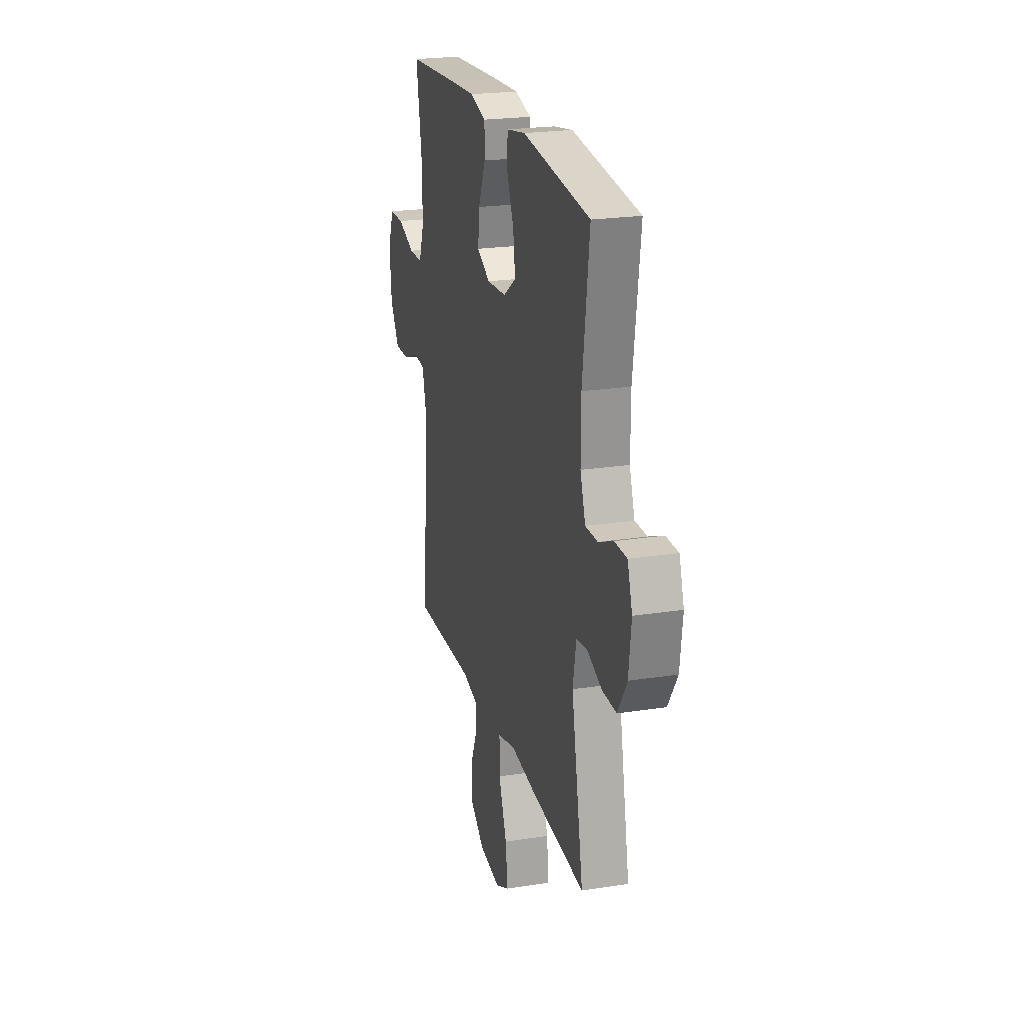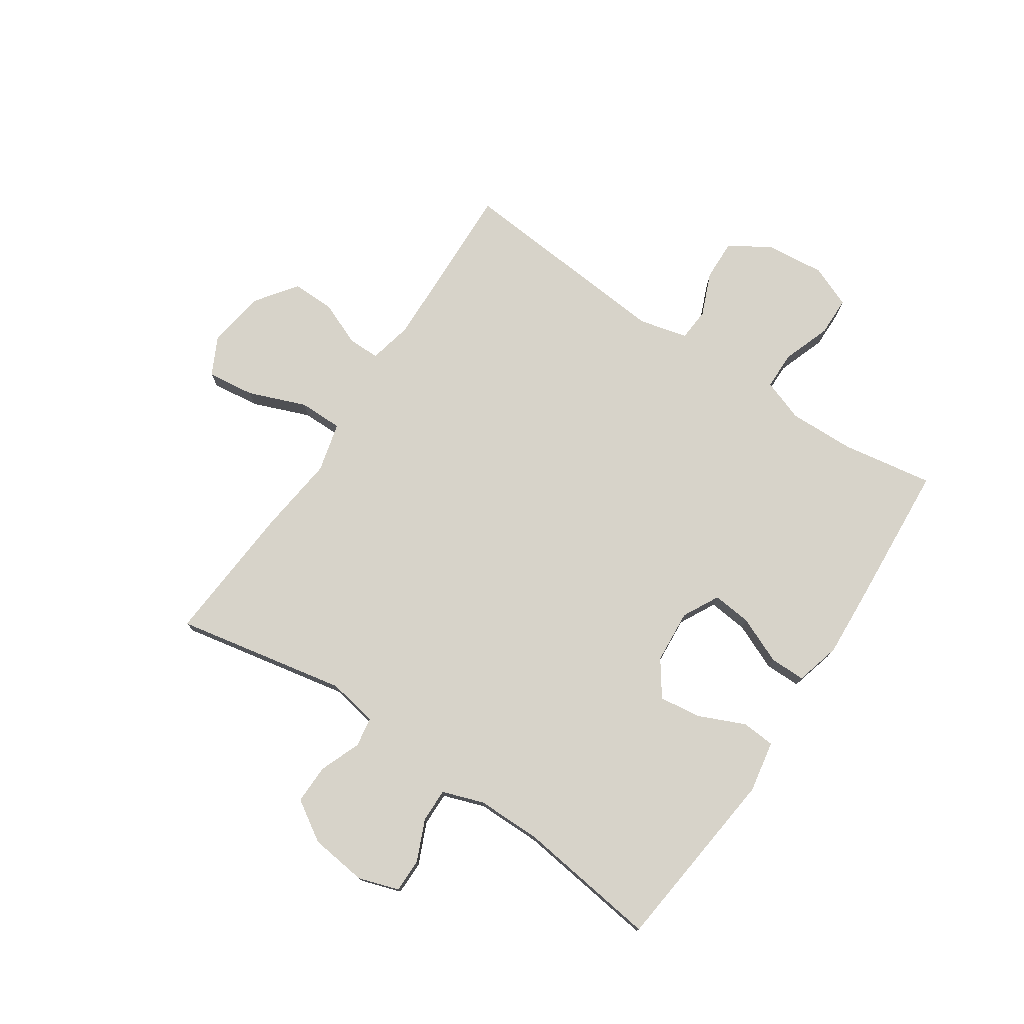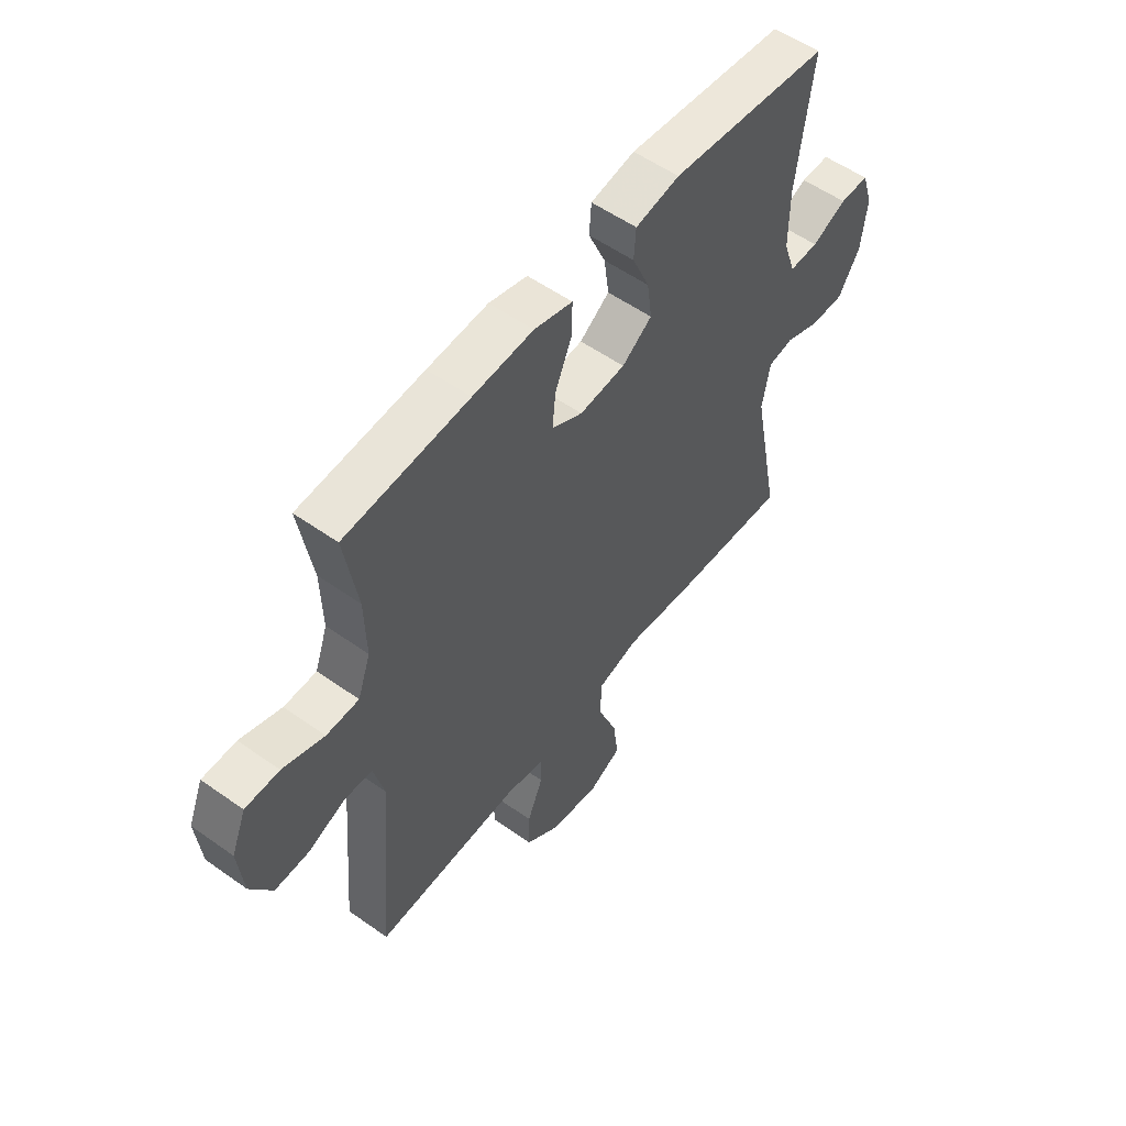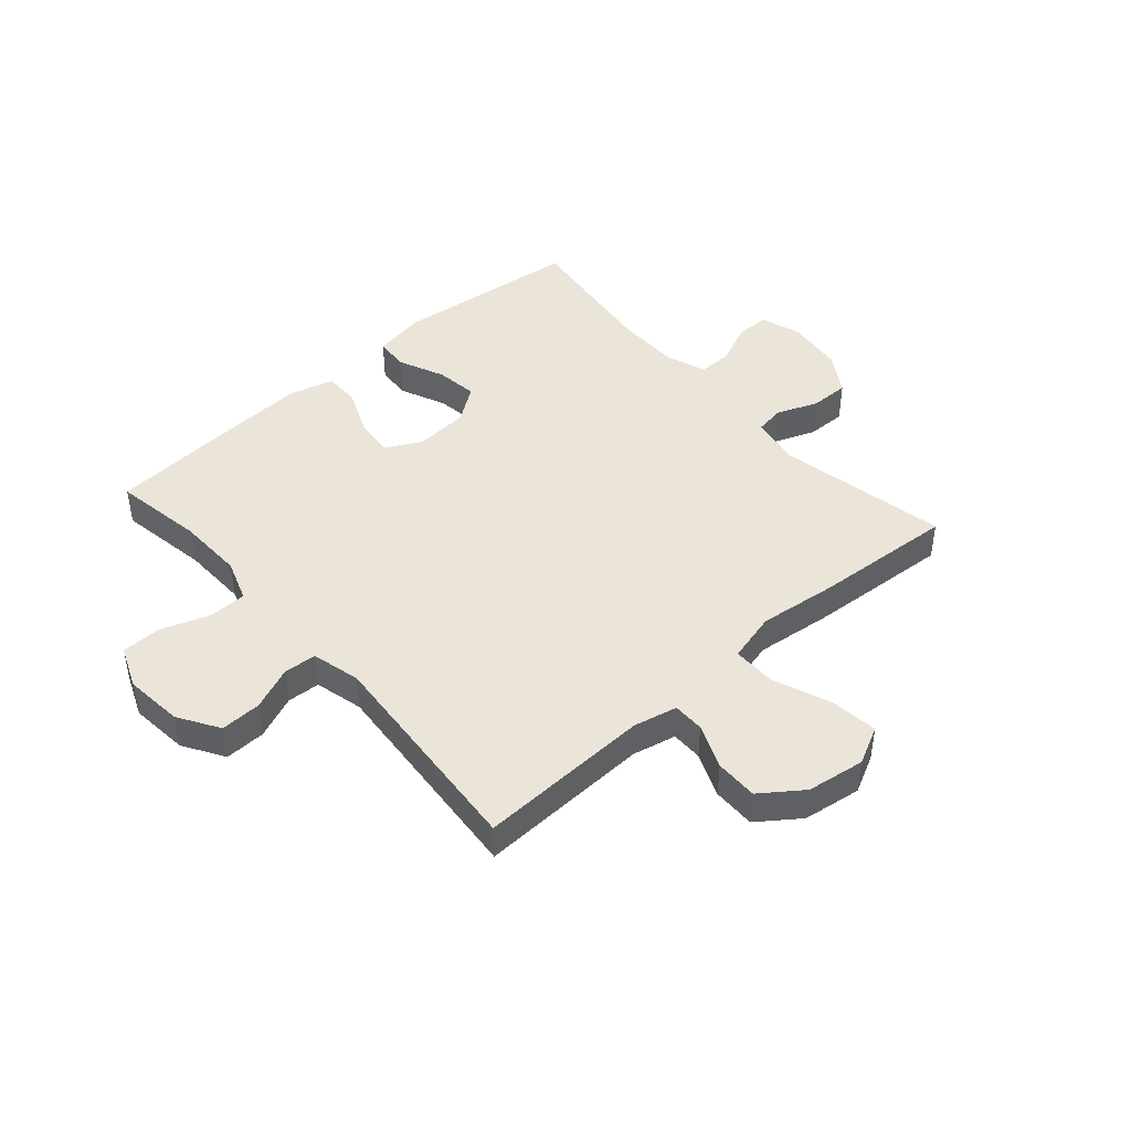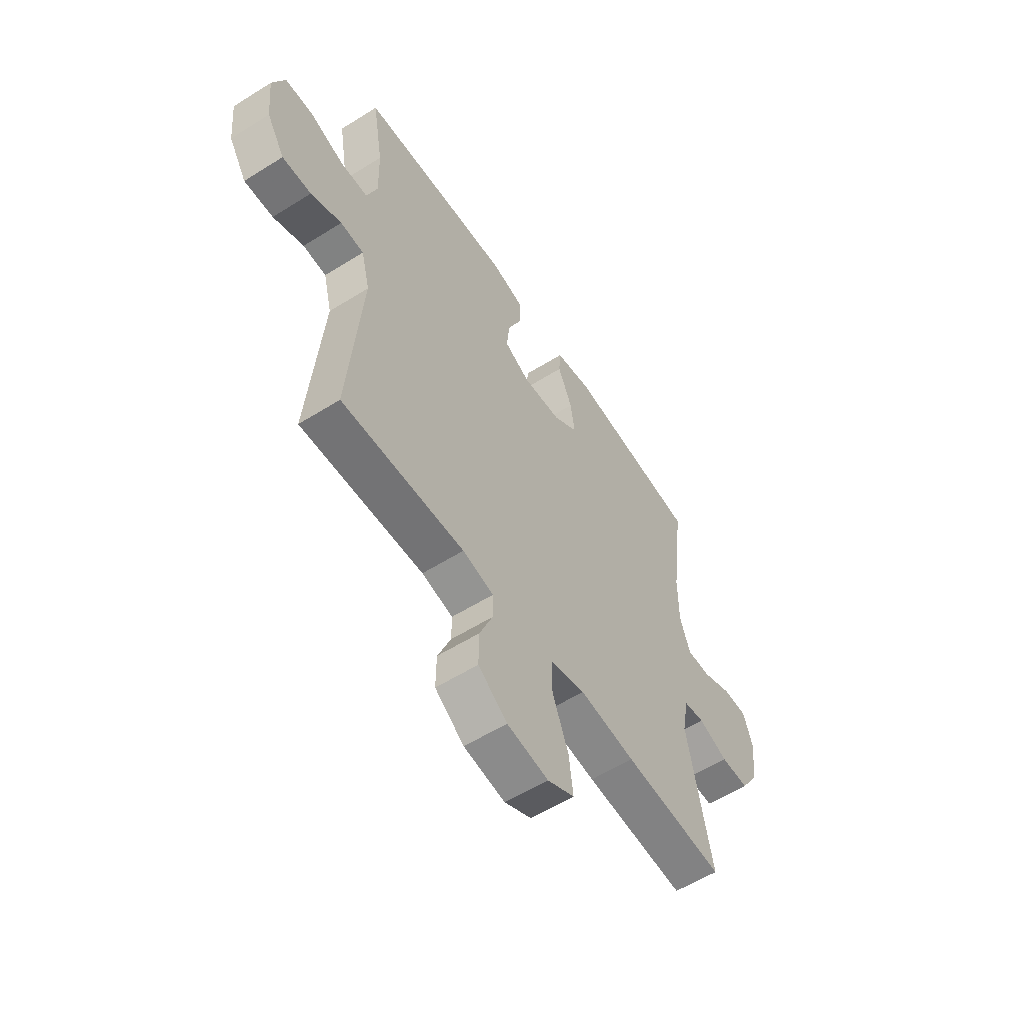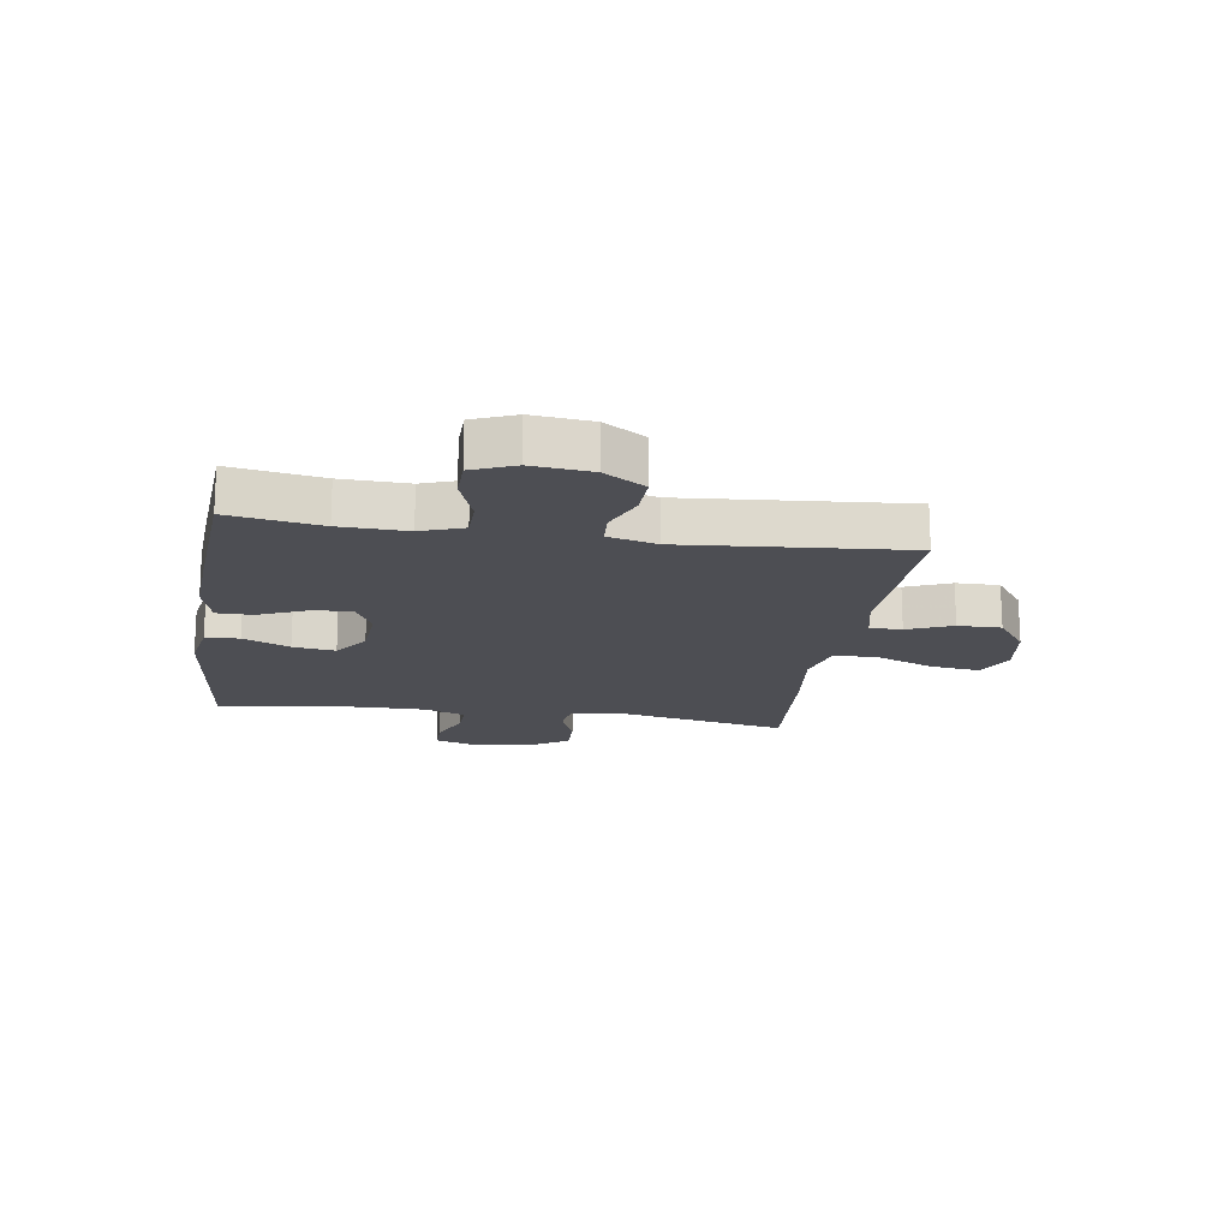
<metadata>
{"format":"obj","ext":"obj","renderer":"f3d","projection":"perspective","resolution":1024,"background":"white","views":[{"elev":22.8,"azim":-105.0,"up":"+Z"},{"elev":76.1,"azim":-56.2,"up":"+Y"},{"elev":55.1,"azim":126.8,"up":"+Z"},{"elev":44.8,"azim":138.6,"up":"+Y"},{"elev":-57.5,"azim":123.1,"up":"+Z"},{"elev":-17.4,"azim":81.3,"up":"+Y"}]}
</metadata>
<code>
v -0.5 0.07 -0.5
v -0.442 0.07 -0.203
v -0.458 0.07 -0.116
v -0.509 0.07 -0.108
v -0.581 0.07 -0.136
v -0.649 0.07 -0.137
v -0.693 0.07 -0.067
v -0.705 0.07 0.032
v -0.682 0.07 0.102
v -0.623 0.07 0.102
v -0.552 0.07 0.071
v -0.493 0.07 0.07
v -0.468 0.07 0.142
v -0.468 0.07 0.255
v -0.5 0.07 0.5
v -0.176 0.07 0.536
v -0.086 0.07 0.52
v -0.082 0.07 0.462
v -0.117 0.07 0.382
v -0.127 0.07 0.309
v -0.066 0.07 0.266
v 0.027 0.07 0.259
v 0.09 0.07 0.292
v 0.083 0.07 0.36
v 0.048 0.07 0.441
v 0.048 0.07 0.503
v 0.126 0.07 0.524
v 0.249 0.07 0.517
v 0.5 0.07 0.5
v 0.474 0.07 0.342
v 0.471 0.07 0.227
v 0.497 0.07 0.154
v 0.563 0.07 0.153
v 0.647 0.07 0.183
v 0.716 0.07 0.182
v 0.746 0.07 0.109
v 0.736 0.07 0.007
v 0.692 0.07 -0.064
v 0.621 0.07 -0.062
v 0.546 0.07 -0.031
v 0.489 0.07 -0.035
v 0.468 0.07 -0.119
v 0.5 0.07 -0.5
v 0.2 0.07 -0.49
v 0.124 0.07 -0.507
v 0.124 0.07 -0.562
v 0.156 0.07 -0.639
v 0.157 0.07 -0.713
v 0.086 0.07 -0.765
v -0.015 0.07 -0.78
v -0.081 0.07 -0.747
v -0.071 0.07 -0.664
v -0.032 0.07 -0.564
v -0.032 0.07 -0.488
v -0.118 0.07 -0.466
v -0.254 0.07 -0.482
v -0.5 0 -0.5
v -0.442 0 -0.203
v -0.458 0 -0.116
v -0.509 0 -0.108
v -0.581 0 -0.136
v -0.649 0 -0.137
v -0.693 0 -0.067
v -0.705 0 0.032
v -0.682 0 0.102
v -0.623 0 0.102
v -0.552 0 0.071
v -0.493 0 0.07
v -0.468 0 0.142
v -0.468 0 0.255
v -0.5 0 0.5
v -0.176 0 0.536
v -0.086 0 0.52
v -0.082 0 0.462
v -0.117 0 0.382
v -0.127 0 0.309
v -0.066 0 0.266
v 0.027 0 0.259
v 0.09 0 0.292
v 0.083 0 0.36
v 0.048 0 0.441
v 0.048 0 0.503
v 0.126 0 0.524
v 0.249 0 0.517
v 0.5 0 0.5
v 0.474 0 0.342
v 0.471 0 0.227
v 0.497 0 0.154
v 0.563 0 0.153
v 0.647 0 0.183
v 0.716 0 0.182
v 0.746 0 0.109
v 0.736 0 0.007
v 0.692 0 -0.064
v 0.621 0 -0.062
v 0.546 0 -0.031
v 0.489 0 -0.035
v 0.468 0 -0.119
v 0.5 0 -0.5
v 0.2 0 -0.49
v 0.124 0 -0.507
v 0.124 0 -0.562
v 0.156 0 -0.639
v 0.157 0 -0.713
v 0.086 0 -0.765
v -0.015 0 -0.78
v -0.081 0 -0.747
v -0.071 0 -0.664
v -0.032 0 -0.564
v -0.032 0 -0.488
v -0.118 0 -0.466
v -0.254 0 -0.482
f 55 56 1 2
f 54 55 2 3
f 51 52 53
f 50 51 53
f 49 50 53
f 48 49 53
f 47 48 53
f 46 47 53
f 45 46 53 54
f 44 45 54 3
f 42 43 44 3
f 38 39 40
f 37 38 40
f 36 37 40
f 35 36 40
f 34 35 40
f 33 34 40
f 32 33 40 41
f 42 3 4
f 41 42 4
f 32 41 4
f 31 32 4
f 28 29 30
f 27 28 30
f 26 27 30
f 25 26 30
f 24 25 30
f 23 24 30 31
f 17 18 19
f 16 17 19
f 15 16 19
f 14 15 19
f 13 14 19 20
f 12 13 20 21
f 9 10 11
f 8 9 11
f 7 8 11
f 6 7 11
f 5 6 11
f 4 5 11
f 4 11 12
f 22 23 31 4
f 4 12 21 22
f 58 57 112 111
f 59 58 111 110
f 109 108 107
f 109 107 106
f 109 106 105
f 109 105 104
f 109 104 103
f 109 103 102
f 110 109 102 101
f 59 110 101 100
f 59 100 99 98
f 96 95 94
f 96 94 93
f 96 93 92
f 96 92 91
f 96 91 90
f 96 90 89
f 97 96 89 88
f 60 59 98
f 60 98 97
f 60 97 88
f 60 88 87
f 86 85 84
f 86 84 83
f 86 83 82
f 86 82 81
f 86 81 80
f 87 86 80 79
f 75 74 73
f 75 73 72
f 75 72 71
f 75 71 70
f 76 75 70 69
f 77 76 69 68
f 67 66 65
f 67 65 64
f 67 64 63
f 67 63 62
f 67 62 61
f 67 61 60
f 68 67 60
f 60 87 79 78
f 78 77 68 60
f 1 57 58 2
f 2 58 59 3
f 3 59 60 4
f 4 60 61 5
f 5 61 62 6
f 6 62 63 7
f 7 63 64 8
f 8 64 65 9
f 9 65 66 10
f 10 66 67 11
f 11 67 68 12
f 12 68 69 13
f 13 69 70 14
f 14 70 71 15
f 15 71 72 16
f 16 72 73 17
f 17 73 74 18
f 18 74 75 19
f 19 75 76 20
f 20 76 77 21
f 21 77 78 22
f 22 78 79 23
f 23 79 80 24
f 24 80 81 25
f 25 81 82 26
f 26 82 83 27
f 27 83 84 28
f 28 84 85 29
f 29 85 86 30
f 30 86 87 31
f 31 87 88 32
f 32 88 89 33
f 33 89 90 34
f 34 90 91 35
f 35 91 92 36
f 36 92 93 37
f 37 93 94 38
f 38 94 95 39
f 39 95 96 40
f 40 96 97 41
f 41 97 98 42
f 42 98 99 43
f 43 99 100 44
f 44 100 101 45
f 45 101 102 46
f 46 102 103 47
f 47 103 104 48
f 48 104 105 49
f 49 105 106 50
f 50 106 107 51
f 51 107 108 52
f 52 108 109 53
f 53 109 110 54
f 54 110 111 55
f 55 111 112 56
f 56 112 57 1

</code>
